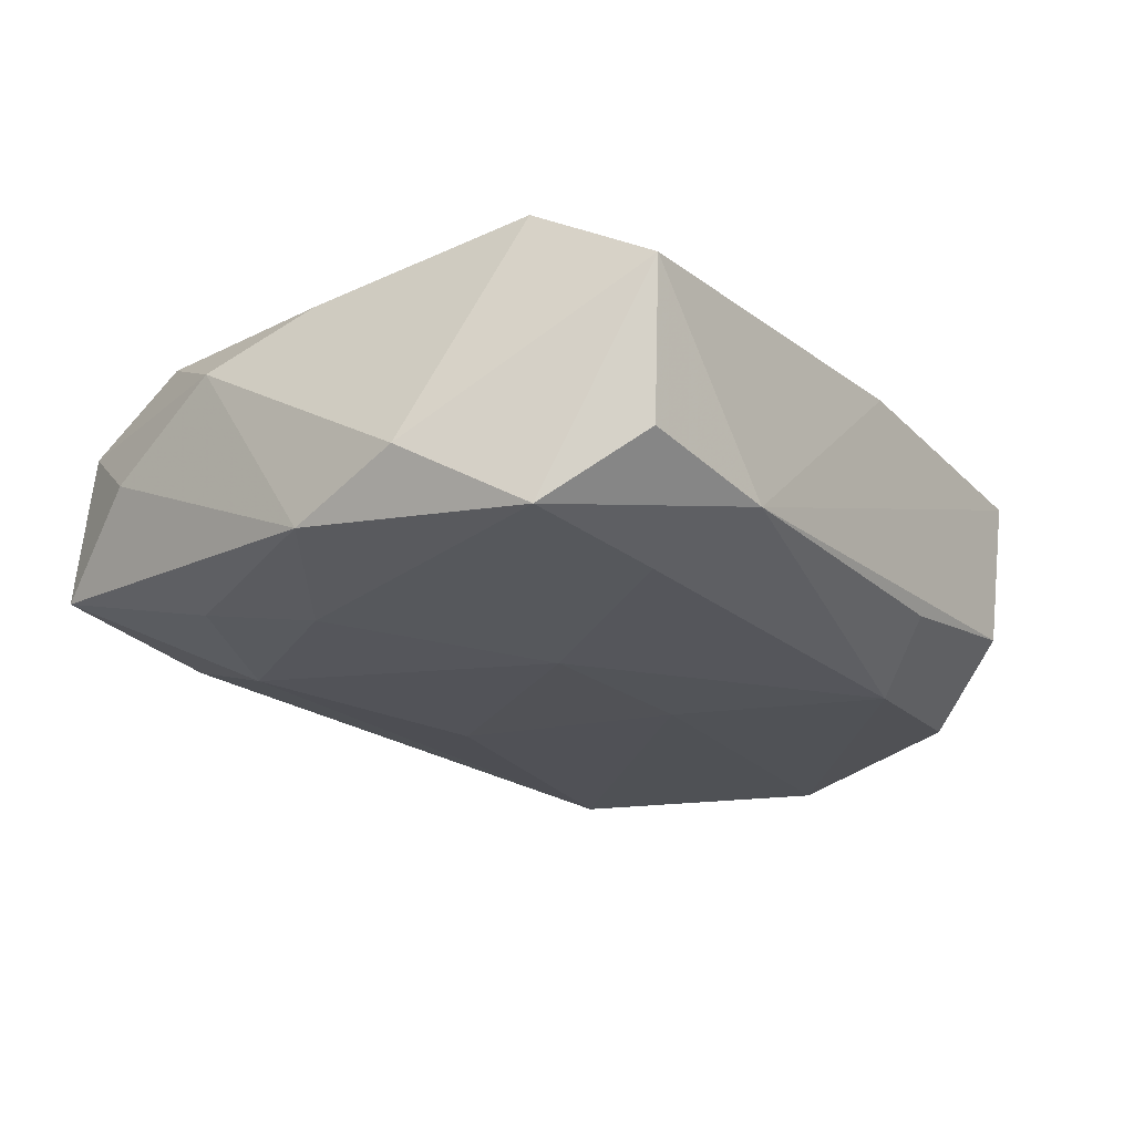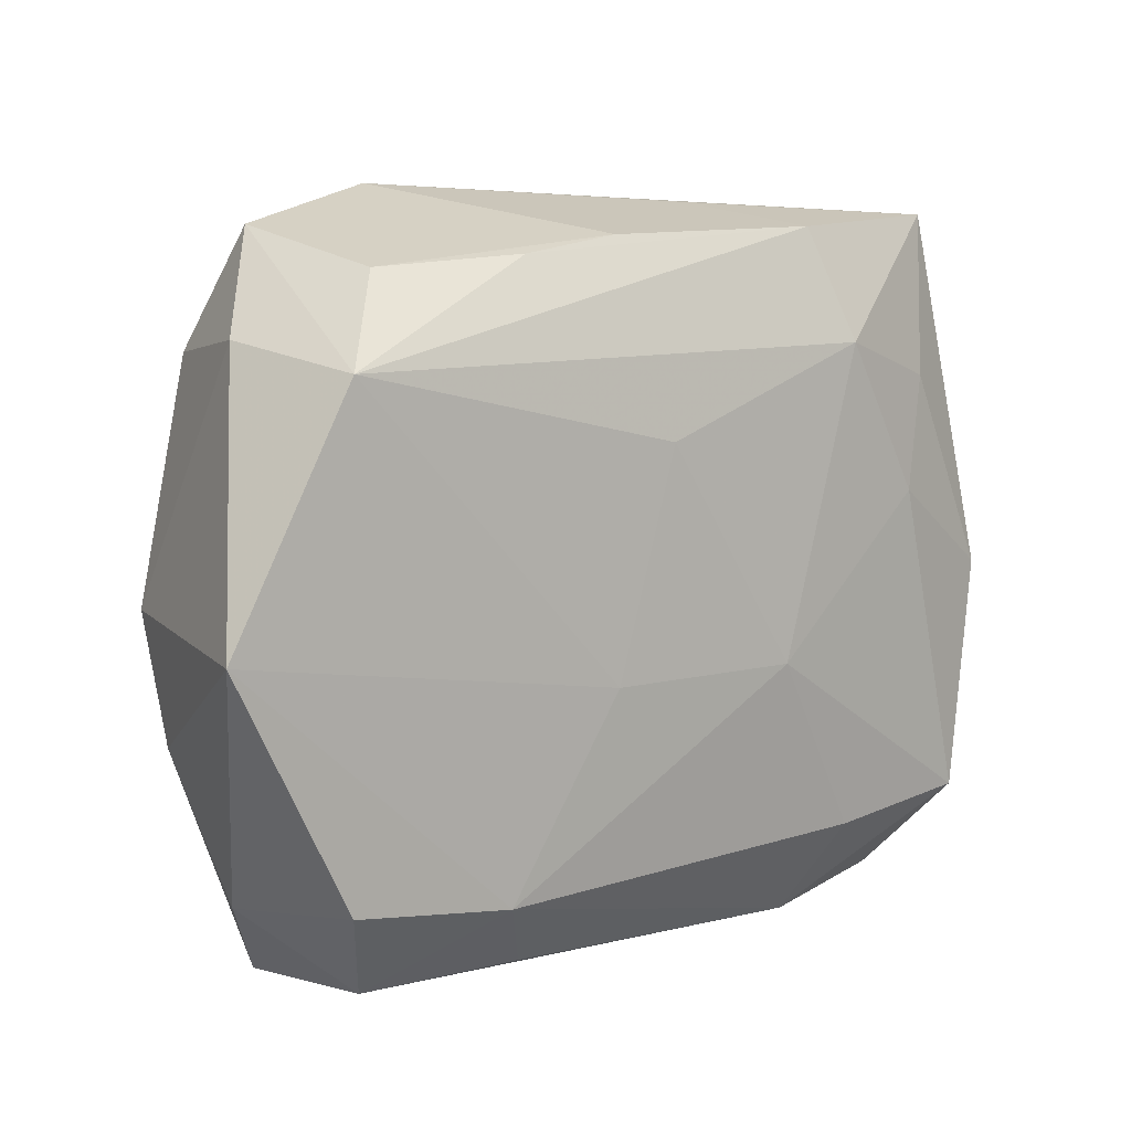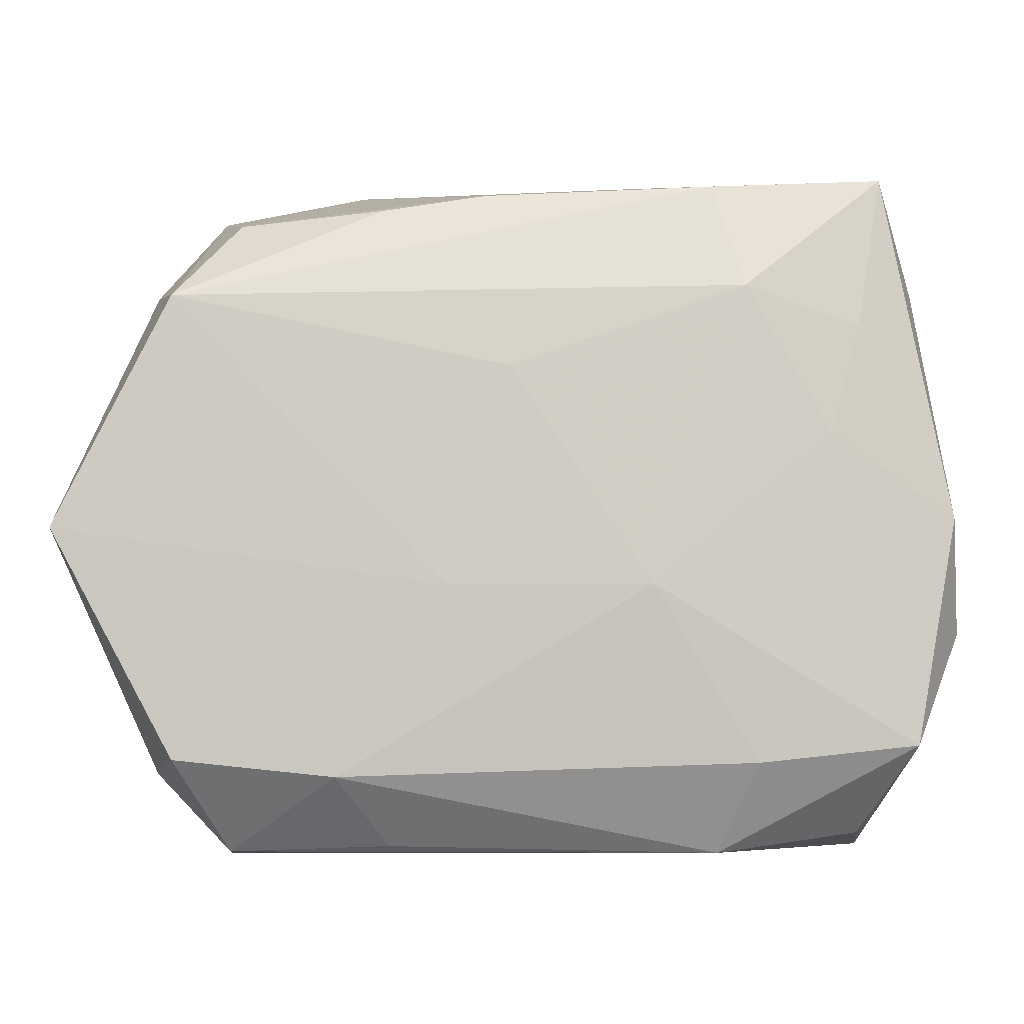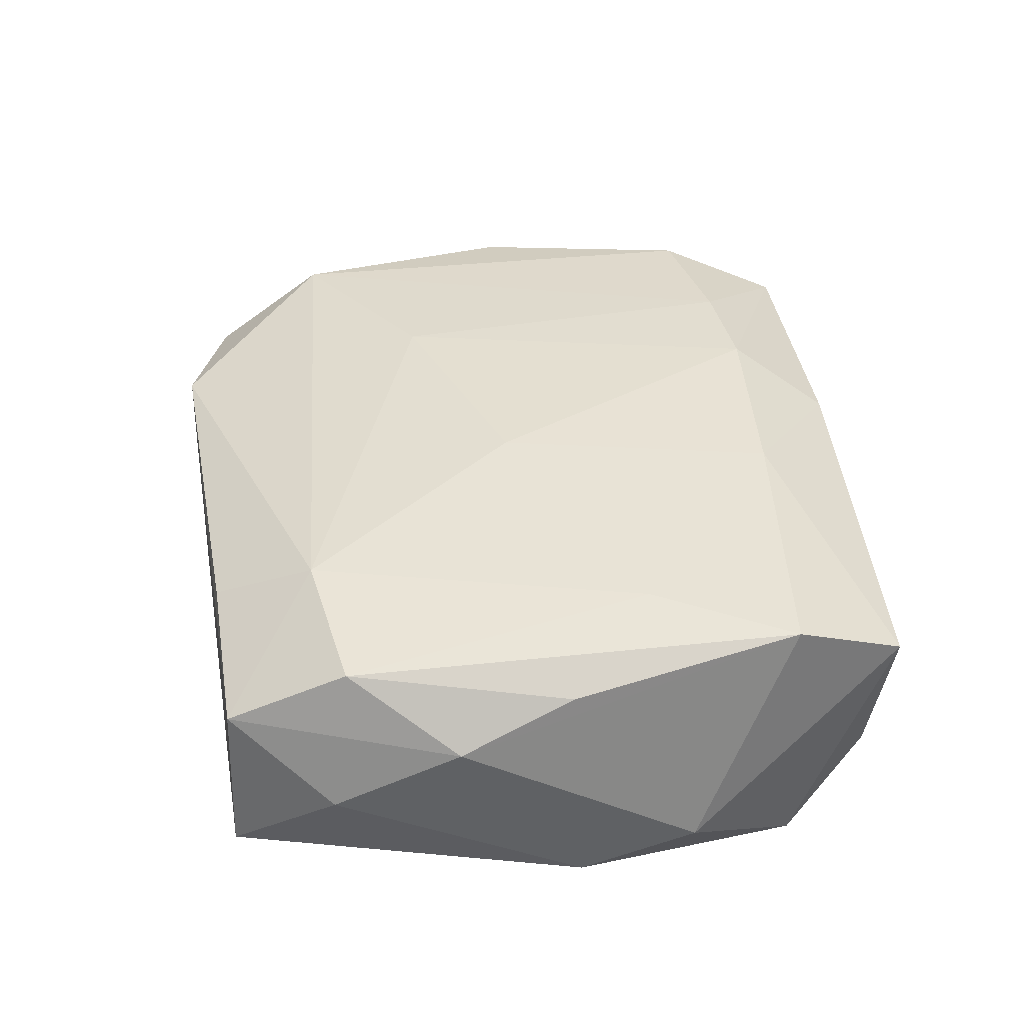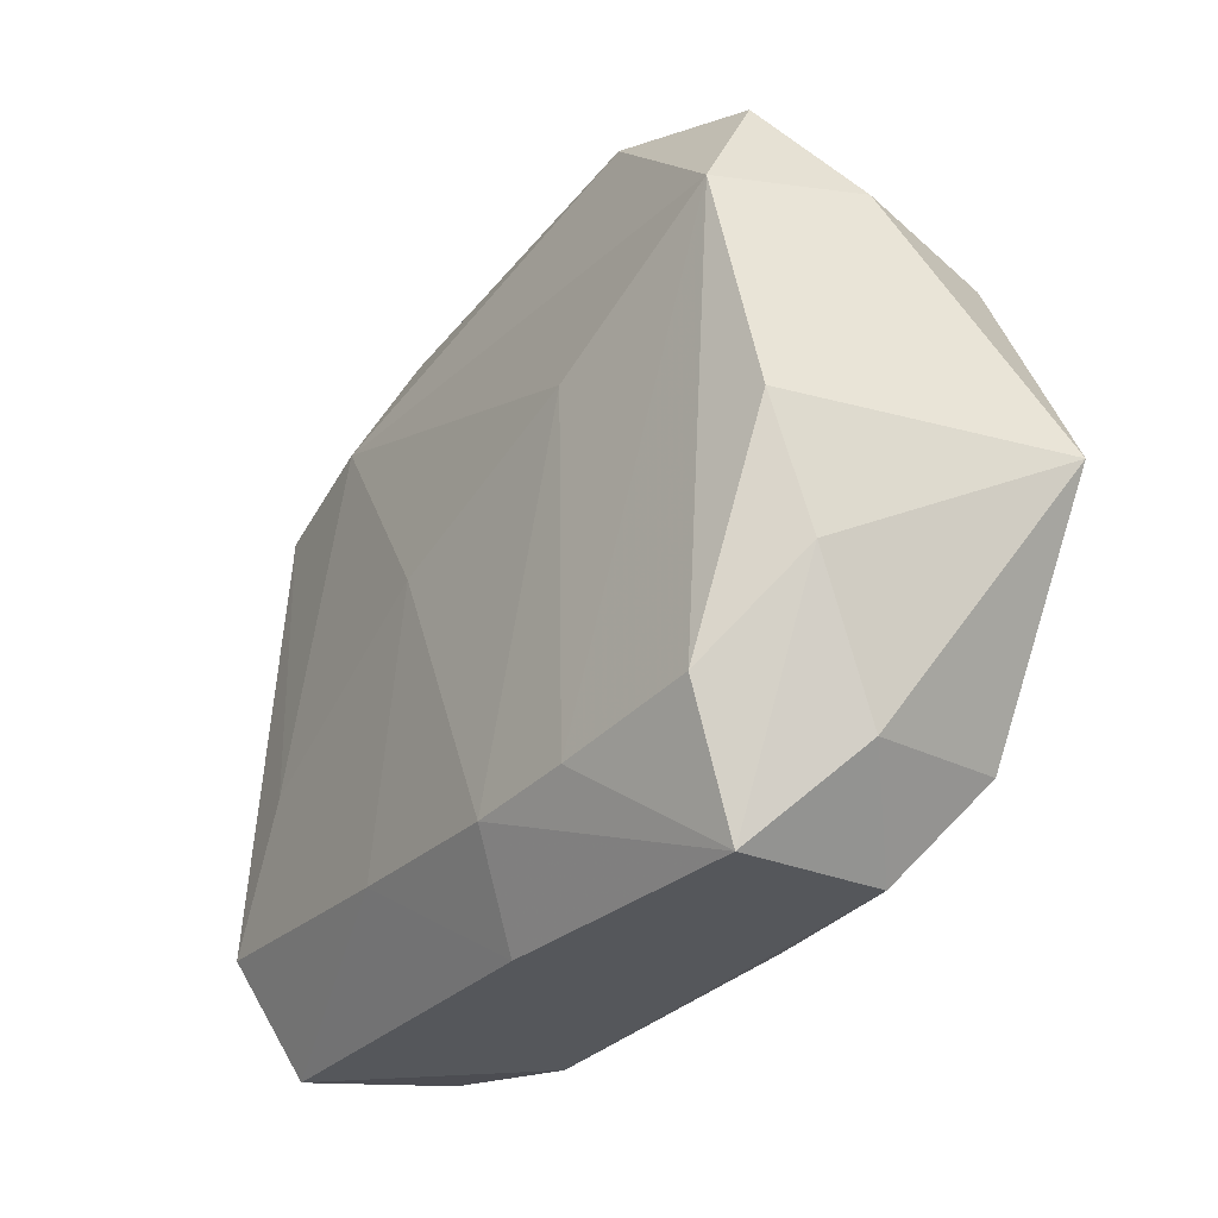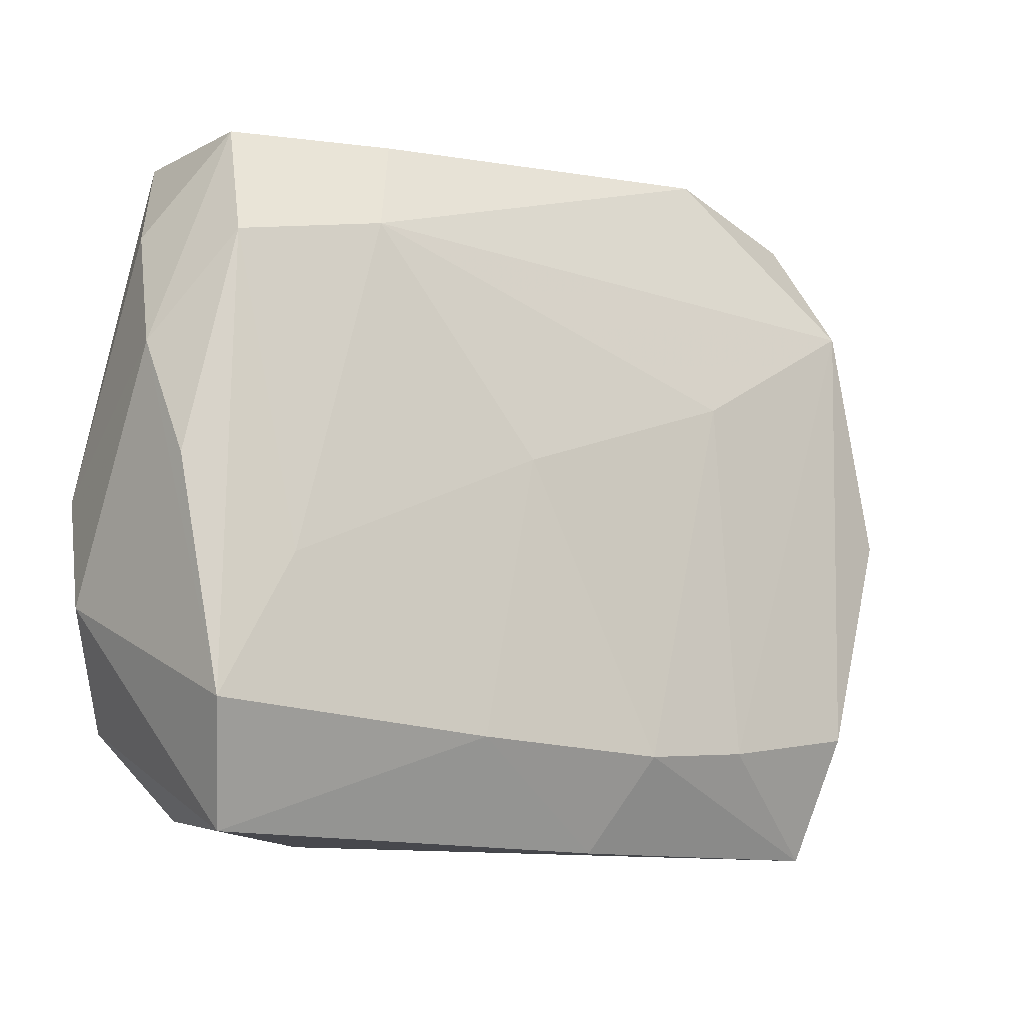
<metadata>
{"format":"obj","ext":"obj","renderer":"f3d","projection":"perspective","resolution":1024,"background":"white","views":[{"elev":-20.6,"azim":-55.3,"up":"+Z"},{"elev":7.5,"azim":142.8,"up":"+Y"},{"elev":-6.1,"azim":-179.5,"up":"+Y"},{"elev":40.7,"azim":-96.9,"up":"+Z"},{"elev":-28.4,"azim":57.9,"up":"+Y"},{"elev":-11.6,"azim":-30.8,"up":"+Y"}]}
</metadata>
<code>
v -0.02084 0.00543 -0.009586
v -0.02958 -0.0003231 -0.007279
v 0.0272 0.01654 -0.001434
v -0.02494 0.01541 0.009418
v 0.02096 -0.0234 -0.004868
v -0.01562 -0.01722 -0.009218
v -0.02289 -0.02211 -0.003528
v 0.01225 0.007794 0.01026
v 0.02444 -0.01703 -0.009923
v 0.01037 0.02154 -0.007893
v -0.02626 -0.01537 0.01103
v -0.01491 0.01567 -0.01029
v 0.02366 -0.01544 0.009288
v -0.02809 0.000283 0.008534
v 0.003157 0.02271 -0.007478
v 0.02476 0.01485 -0.01116
v -0.02118 -0.005869 0.0111
v -0.01258 0.02419 0.006658
v 0.02496 0.01541 0.008405
v 0.03293 -0.001175 -0.01061
v 0.02053 0.02076 -0.006363
v 0.02865 -0.0087 0.004564
v -0.02493 0.02413 -0.005871
v 0.01328 -0.01818 -0.01035
v 0.023 0.02332 0.003868
v -0.03022 -0.008224 -0.003836
v -0.003731 0.00206 0.01139
v -0.023 0.01317 -0.008314
v -0.01281 0.02327 -0.007755
v -0.01498 0.01725 0.01025
v 0.003063 -0.02404 0.007441
v 0.02228 -0.02404 0.005699
v 0.02872 -0.0004106 0.007555
v 0.01358 -0.01701 0.0107
v 0.01278 0.02599 0.006511
v -0.0084 -0.005113 -0.0111
v -0.02424 -0.02332 0.006938
v -0.00734 -0.01691 0.01139
v 0.005624 -0.00516 -0.01119
v -0.02666 -0.01604 -0.008329
v -0.02944 0.008129 0.005393
v 0.02695 -0.01807 -7.429e-05
v 0.009805 -0.02298 -0.006108
v 0.001375 0.009888 -0.01131
v -0.007793 0.02491 -0.0007843
v -0.01294 -0.02345 -0.005682
v -0.02381 0.02372 0.005115
v -0.02802 0.01684 9.597e-05
v 0.005896 -0.01762 0.01139
f 20 33 22
f 39 24 36
f 20 24 39
f 9 24 20
f 5 24 9
f 3 33 20
f 20 22 42
f 42 9 20
f 5 9 42
f 13 22 33
f 37 40 7
f 31 38 37
f 11 37 38
f 33 3 19
f 19 3 25
f 19 13 33
f 34 13 19
f 16 3 20
f 20 39 16
f 25 3 16
f 30 18 47
f 32 42 22
f 22 13 32
f 5 42 32
f 32 13 34
f 1 12 36
f 36 40 1
f 43 24 5
f 7 40 46
f 46 37 7
f 24 43 46
f 31 37 46
f 5 32 46
f 46 43 5
f 46 32 31
f 49 38 31
f 31 32 49
f 49 32 34
f 27 38 49
f 30 47 4
f 4 47 41
f 27 30 17
f 17 38 27
f 17 11 38
f 30 4 17
f 17 4 11
f 40 37 26
f 37 11 26
f 26 11 41
f 35 19 25
f 35 18 30
f 30 19 35
f 35 47 18
f 35 45 23
f 23 47 35
f 8 30 27
f 8 19 30
f 27 49 8
f 34 19 8
f 8 49 34
f 29 12 23
f 29 16 12
f 23 45 29
f 44 39 36
f 44 16 39
f 36 12 44
f 12 16 44
f 48 47 23
f 41 47 48
f 2 1 40
f 2 48 23
f 40 26 2
f 41 48 2
f 2 26 41
f 24 46 6
f 6 46 40
f 36 24 6
f 6 40 36
f 41 11 14
f 14 4 41
f 11 4 14
f 25 16 21
f 21 35 25
f 28 2 23
f 1 2 28
f 23 12 28
f 12 1 28
f 16 29 10
f 10 21 16
f 15 10 29
f 45 35 15
f 15 29 45
f 35 21 15
f 21 10 15

</code>
